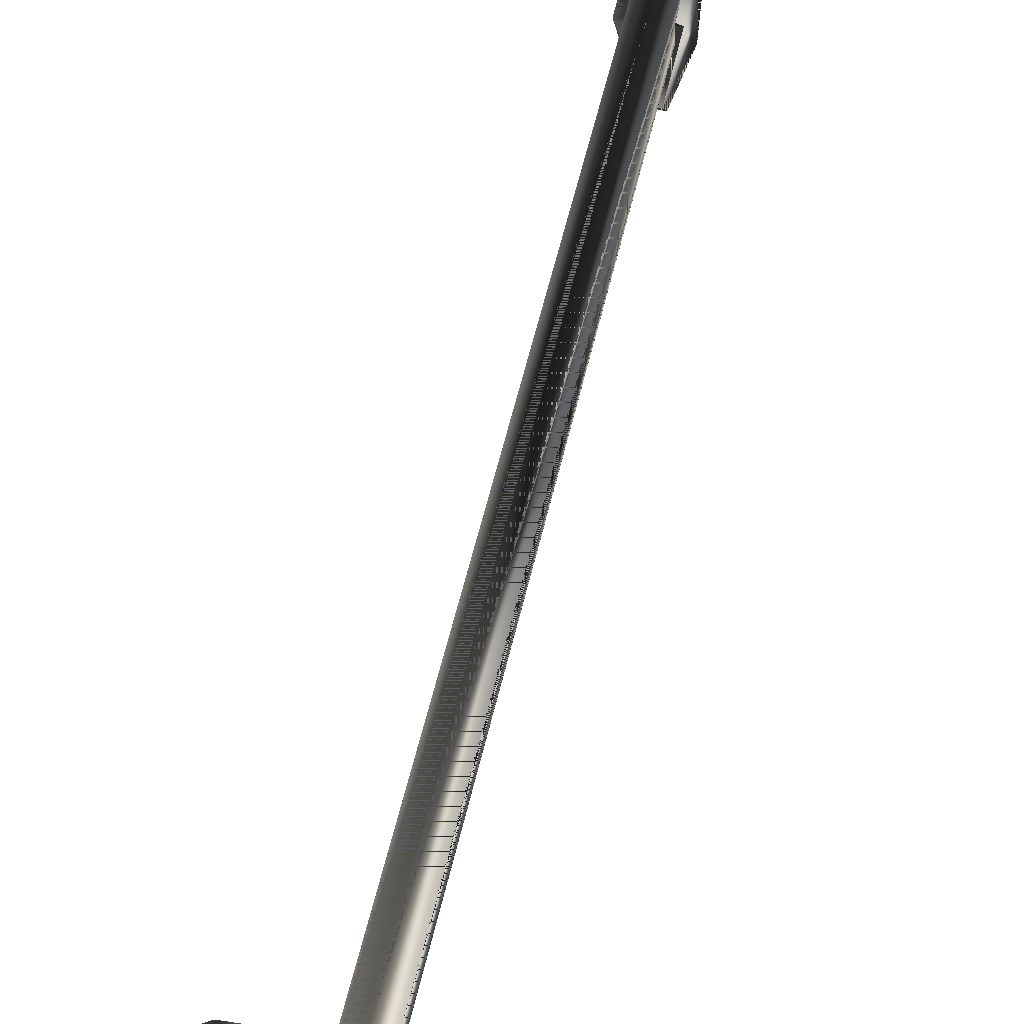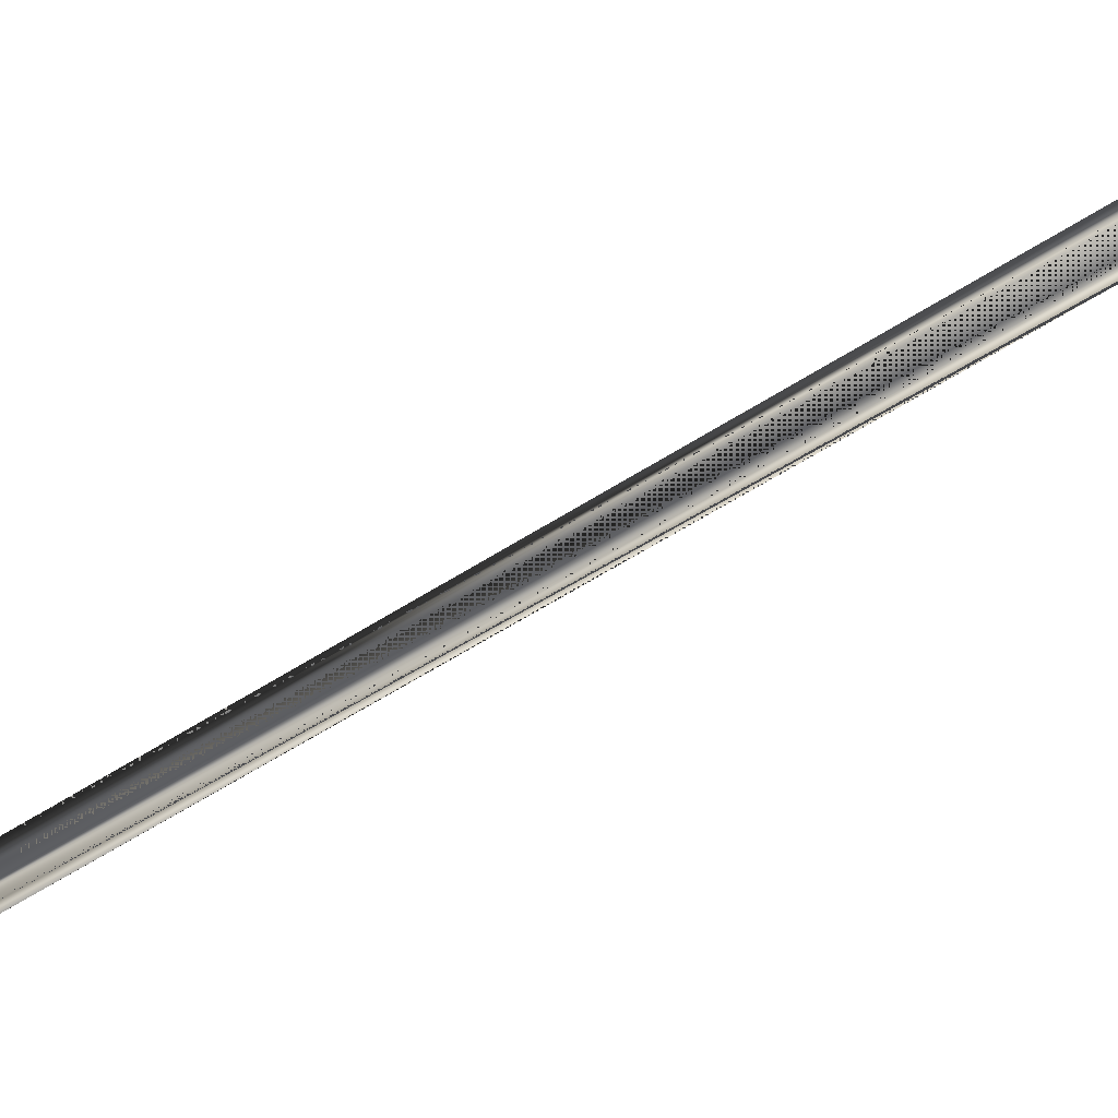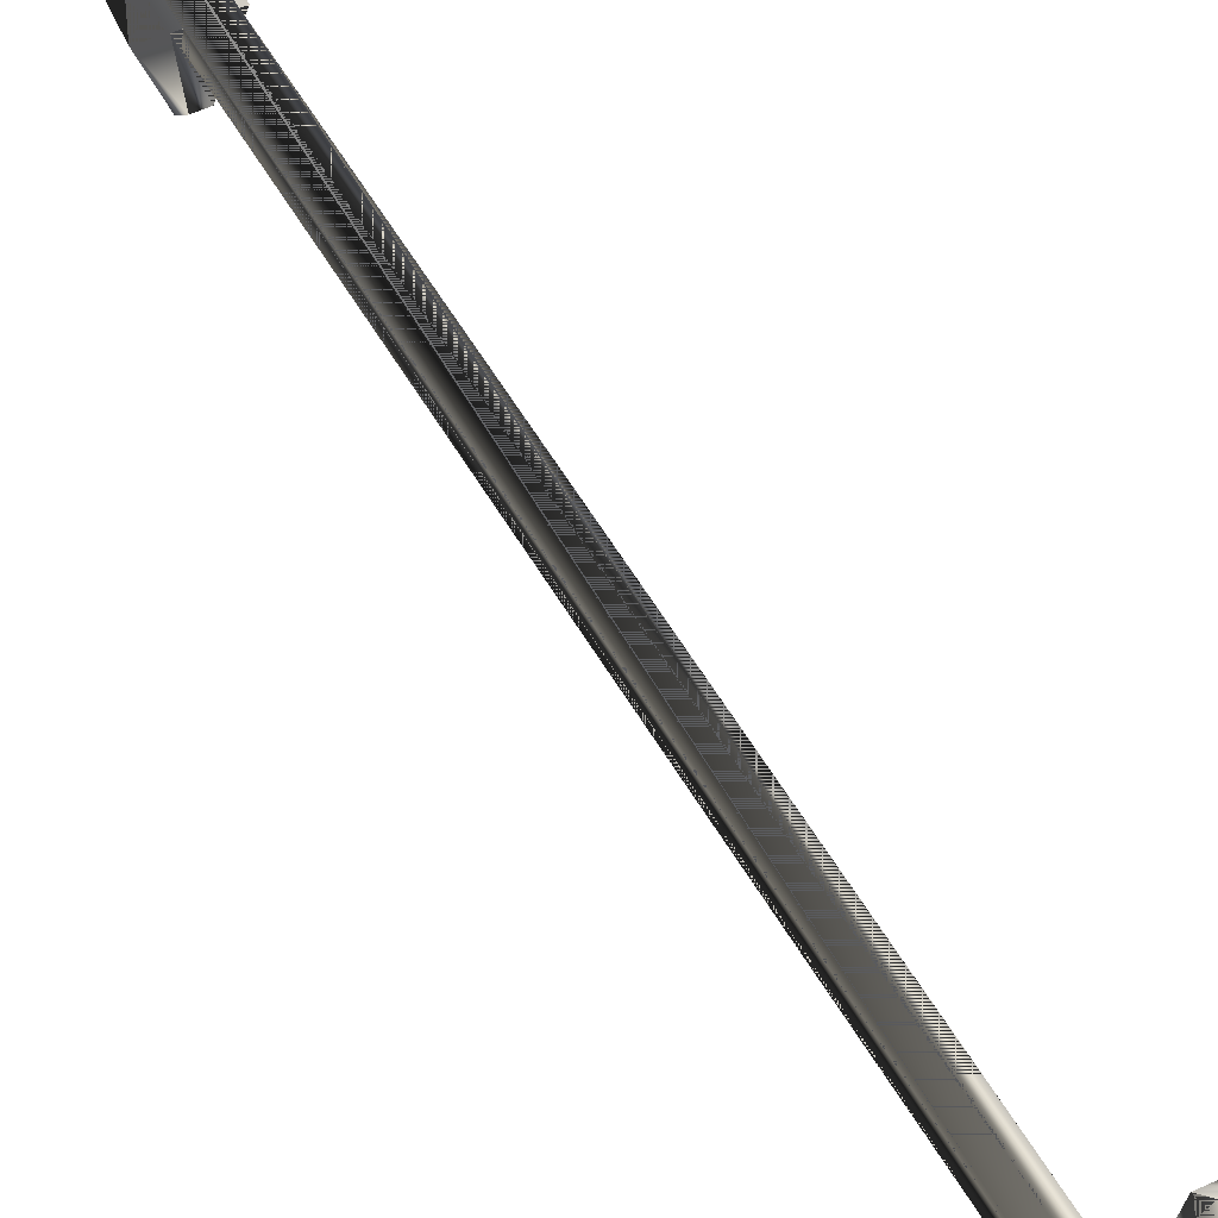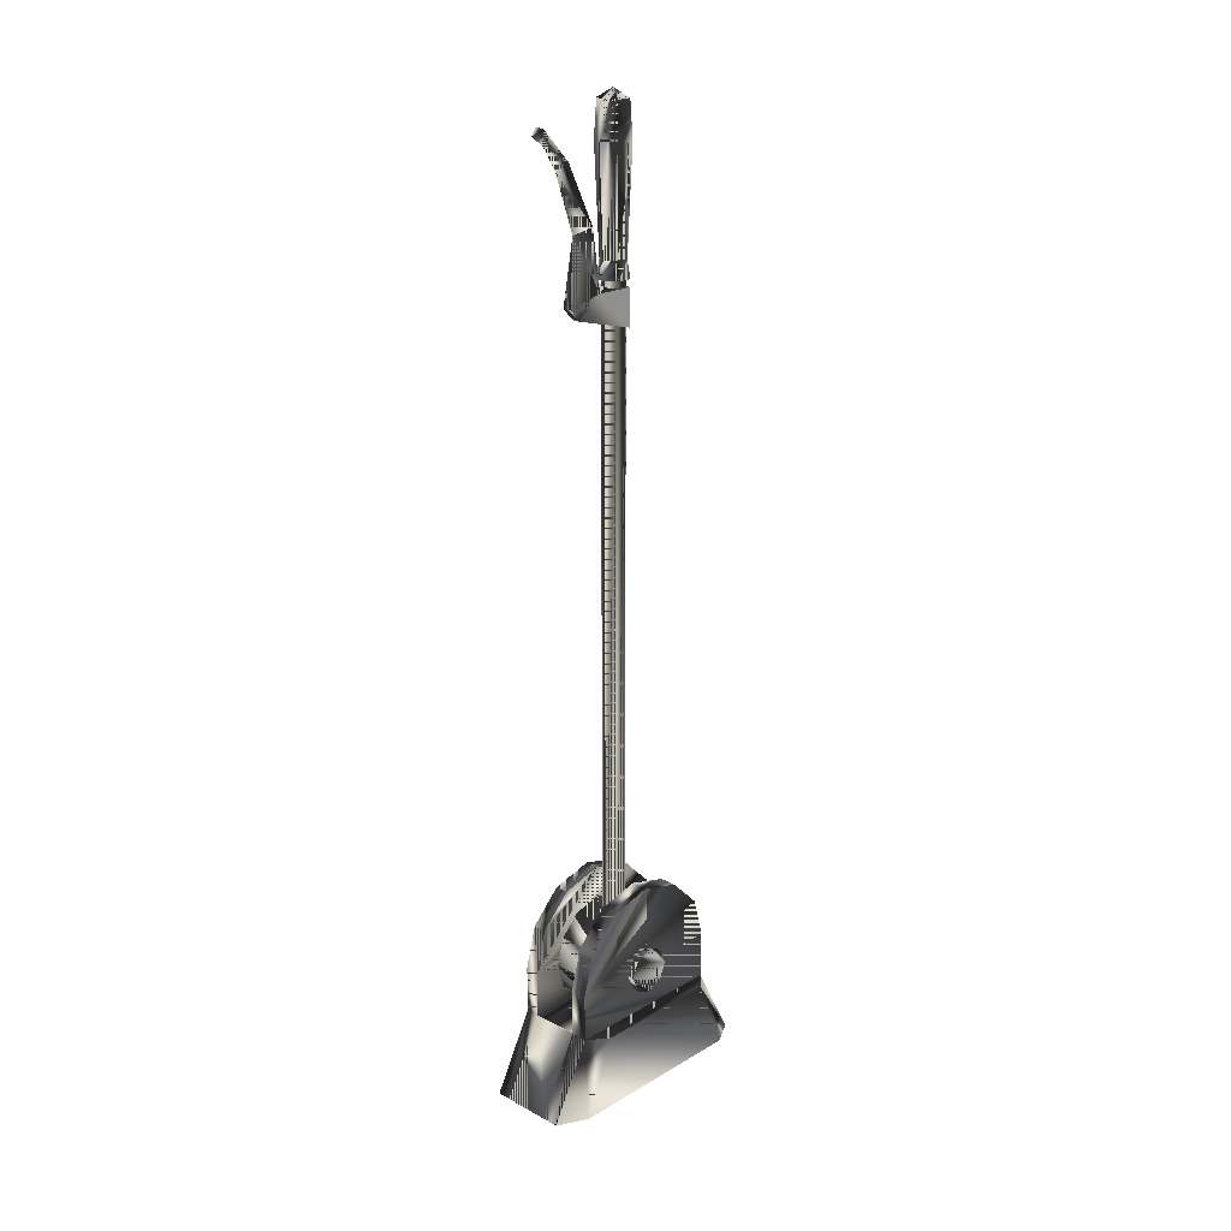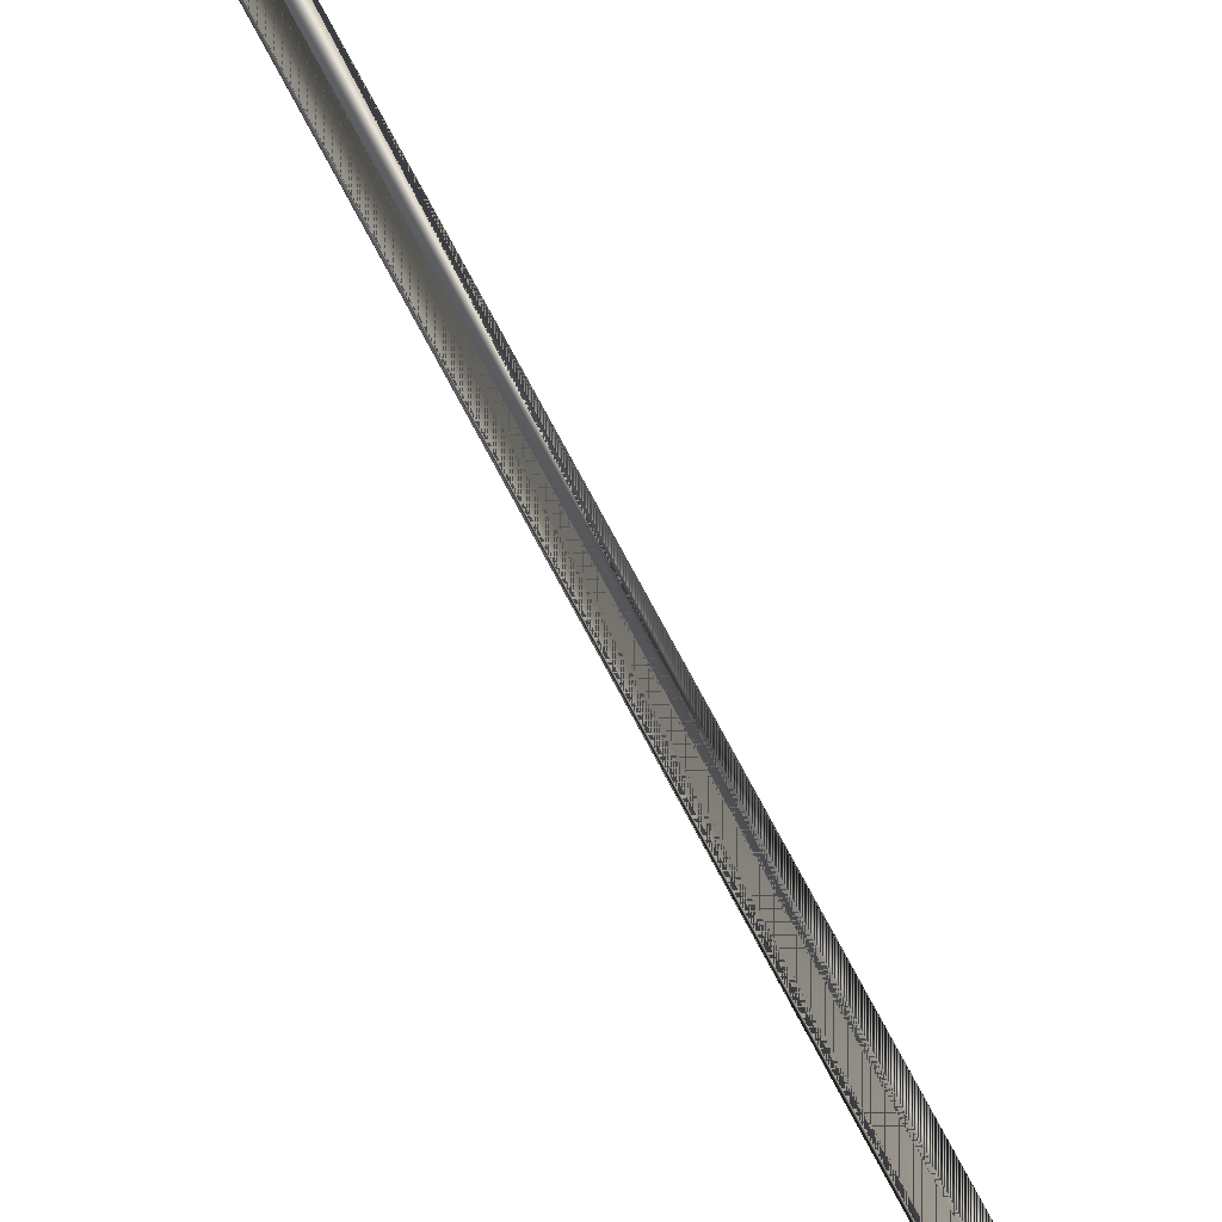
<metadata>
{"format":"obj","ext":"obj","renderer":"f3d","projection":"perspective","resolution":1024,"background":"white","views":[{"elev":43.8,"azim":10.9,"up":"+Z"},{"elev":-48.5,"azim":127.1,"up":"+Z"},{"elev":49.8,"azim":-27.8,"up":"+Z"},{"elev":20.9,"azim":-136.3,"up":"+Y"},{"elev":75.8,"azim":-28.1,"up":"+Z"}]}
</metadata>
<code>
g SM_trainswitch
v 1.965 104.5 15.36
v -0.459 102.9 11.89
v -0.459 102.9 11.89
v 1.965 99.74 20.26
v -1.718 104.5 20.4
v 1.965 99.74 20.26
v -1.718 104.5 20.4
v 1.965 104.5 15.36
v 6.036 13.24 19.73
v 6.036 16.25 16.72
v -5.935 19.26 19.73
v -5.935 16.25 16.72
v 6.036 13.24 19.73
v -5.935 19.26 19.73
v 6.036 16.25 16.72
v -5.935 16.25 16.72
v 3.403 10.58 8.739
v -2.943 10.58 8.739
v -2.943 10.58 30.72
v 3.403 10.58 30.72
v -5.177 10.58 30.72
v -5.177 10.58 8.739
v 5.229 10.58 8.739
v 5.229 10.58 30.72
v -2.943 10.58 30.72
v -2.943 10.58 8.739
v -5.177 10.58 30.72
v -5.177 10.58 8.739
v -5.177 10.58 8.739
v -2.943 10.58 8.739
v -5.177 10.58 30.72
v -2.943 10.58 30.72
v 5.229 10.58 30.72
v 5.229 10.58 8.739
v 3.403 10.58 30.72
v 3.403 10.58 8.739
v 3.403 10.58 8.739
v 5.229 10.58 8.739
v 3.403 10.58 30.72
v 5.229 10.58 30.72
v -3.282 12.73 13.46
v -3.282 12.73 25.99
v -3.282 22.61 16.11
v 4.776 19.97 25.99
v 4.776 10.08 16.11
v 4.776 19.97 13.46
v 4.776 10.08 23.34
v -3.282 22.61 23.34
v 0.1834 106 21.05
v -1.116 106 18.8
v 1.483 106 18.8
v 4.776 23.58 19.72
v -3.282 9.109 19.72
v 5.229 0.4822 3.387
v 5.229 0.4822 3.387
v -5.177 0.4822 36.07
v -5.177 0.4822 36.07
v 5.229 0.4822 36.07
v 5.229 0.4822 36.07
v -5.177 0.4822 3.387
v -5.177 0.4822 3.387
v 7.216 10.58 11.41
v 7.216 10.58 11.41
v -7.164 0.4822 32.6
v 3.403 27.85 19.73
v 3.403 27.85 19.73
v -5.177 26.37 14.21
v -5.177 26.37 14.21
v -2.943 8.79 10.79
v -2.943 8.79 10.79
v 3.403 8.79 28.66
v 3.403 8.79 28.66
v -2.943 22.33 10.17
v -2.943 22.33 10.17
v -2.943 22.33 29.28
v -2.943 22.33 29.28
v -5.177 22.33 29.28
v -5.177 22.33 29.28
v 4.776 16.35 12.49
v 4.776 16.35 26.96
v 7.216 0.4822 32.6
v 7.216 0.4822 7.261
v 5.229 26.37 25.25
v 5.229 26.37 25.25
v -7.164 10.58 11.41
v -7.164 10.58 11.41
v 5.229 22.33 10.17
v 5.229 22.33 10.17
v 6.036 19.26 19.73
v 6.036 19.26 19.73
v 6.036 16.25 22.75
v 6.036 16.25 22.75
v -5.935 16.25 22.75
v -5.935 16.25 22.75
v -5.935 13.24 19.73
v -5.935 13.24 19.73
v -1.116 22.55 20.3
v 1.483 22.55 20.3
v 0.1834 22.55 18.05
v -2.943 27.85 19.73
v -2.943 27.85 19.73
v -7.164 0.4822 7.261
v 3.403 22.33 29.28
v 3.403 22.33 29.28
v 1.932 125.7 20.56
v -1.47 125.7 18.59
v 0.2307 105.3 17.53
v 0.2307 105.3 21.62
v -1.718 104.5 15.36
v -1.718 104.5 15.36
v 0.7114 119.5 11.69
v 0.7114 119.5 11.69
v 3.403 22.33 10.17
v 3.403 22.33 10.17
v -3.282 19.97 13.46
v -3.282 16.35 26.96
v -7.164 10.58 28.45
v -7.164 10.58 28.45
v 7.216 10.58 28.45
v 7.216 10.58 28.45
v -1.718 99.74 20.26
v -1.718 99.74 20.26
v -5.177 26.37 25.25
v -5.177 26.37 25.25
v -2.943 8.79 28.66
v -2.943 8.79 28.66
v 3.403 8.79 10.79
v 3.403 8.79 10.79
v -1.54 105.3 18.55
v -1.47 125.7 20.56
v 2.002 105.3 20.6
v 1.932 125.7 18.59
v -5.177 22.33 10.17
v -5.177 22.33 10.17
v 1.965 104.5 20.4
v 1.965 104.5 20.4
v 5.229 26.37 14.21
v 5.229 26.37 14.21
v 1.176 112 15.06
v 1.176 112 15.06
v 5.229 22.33 29.28
v 5.229 22.33 29.28
v 0.1834 106 18.05
v 1.483 22.55 18.8
v -1.116 22.55 18.8
v 1.483 106 20.3
v 0.1834 22.55 21.05
v -1.116 106 20.3
v -0.9285 112 15.06
v -0.9285 112 15.06
v -1.54 105.3 20.6
v 0.2307 125.7 17.61
v 0.2307 125.7 21.54
v 6.036 18.38 21.86
v 6.036 18.38 21.86
v -5.935 18.38 17.6
v -5.935 18.38 17.6
v -5.935 14.12 21.86
v -5.935 14.12 21.86
v 6.036 14.12 17.6
v 6.036 14.12 17.6
v 4.776 22.61 23.34
v -3.282 10.08 23.34
v 4.776 9.109 19.72
v -3.282 16.35 12.49
v 4.776 22.61 16.11
v 4.776 12.73 13.46
v -3.282 23.58 19.72
v -3.282 10.08 16.11
v -3.282 19.97 25.99
v 4.776 12.73 25.99
v -2.943 26.37 14.21
v -2.943 26.37 14.21
v -2.943 26.37 25.25
v -2.943 26.37 25.25
v -5.177 27.85 19.73
v -5.177 27.85 19.73
v 3.403 26.37 25.25
v 3.403 26.37 25.25
v 3.403 26.37 14.21
v 3.403 26.37 14.21
v 5.229 27.85 19.73
v 5.229 27.85 19.73
v 0.7063 102.9 11.89
v 0.7063 102.9 11.89
v 0.1237 111.2 12.86
v 0.1237 111.2 12.86
v 6.036 18.38 17.6
v 6.036 18.38 17.6
v -5.935 18.38 21.86
v -5.935 18.38 21.86
v 6.036 14.12 21.86
v 6.036 14.12 21.86
v -5.935 14.12 17.6
v -5.935 14.12 17.6
v 1.671 107.6 18.75
v -5.177 16.81 30.76
v -5.177 16.81 30.76
v -2.943 16.81 8.694
v -2.943 16.81 8.694
v 0.7063 101.4 13.38
v 0.7063 101.4 13.38
v 0.2307 126.9 19.58
v 3.403 16.81 30.76
v 3.403 16.81 30.76
v 5.229 16.81 8.694
v 5.229 16.81 8.694
v -2.943 16.81 30.76
v -2.943 16.81 30.76
v -5.177 16.81 8.694
v -5.177 16.81 8.694
v 0.1237 118.5 10.24
v 3.403 16.81 8.694
v 3.403 16.81 8.694
v 5.229 16.81 30.76
v 5.229 16.81 30.76
v -0.4641 119.5 11.69
v -0.4641 119.5 11.69
v 2.002 105.3 18.55
v 0.1237 122.7 6.636
v 0.1237 122.7 6.636
v -0.4641 123.5 7.878
v -0.4641 123.5 7.878
v 0.7114 123.5 7.878
v 0.7114 123.5 7.878
v 2.193 121.1 18.44
v 0.2307 121.1 17.31
v 0.2307 107.6 17.91
v -1.731 121.1 18.44
v -1.209 107.6 18.75
v -1.731 121.1 20.71
v -1.209 107.6 20.41
v 0.2307 121.1 21.84
v 0.2307 107.6 21.24
v 2.193 121.1 20.71
v 1.671 107.6 20.41
v -0.459 101.4 13.38
v -0.459 101.4 13.38
v 0.1237 121.5 8.332
v -2.943 0.4822 36.07
v -2.943 0.4822 36.07
v -2.943 0.4822 3.387
v -2.943 0.4822 3.387
v 3.403 0.4822 3.387
v 3.403 0.4822 3.387
v 3.403 0.4822 36.07
v 3.403 0.4822 36.07
f 198 31 32
f 247 39 32
f 240 243 245
f 6 201 1
f 157 14 90
f 66 179 84
f 66 84 183
f 37 244 242
f 186 212 139
f 242 30 37
f 198 32 209
f 6 1 135
f 122 109 237
f 39 247 59
f 159 96 13
f 159 13 193
f 246 55 58
f 72 128 70
f 70 126 72
f 96 161 13
f 42 47 171
f 116 42 171
f 115 43 166
f 169 167 45
f 53 169 45
f 43 52 166
f 53 45 164
f 43 168 52
f 98 144 51
f 48 44 162
f 42 163 47
f 244 37 38
f 63 82 55
f 118 86 64
f 31 241 32
f 120 81 63
f 39 59 40
f 60 29 30
f 64 102 61
f 55 34 63
f 119 62 23
f 61 56 64
f 118 64 56
f 35 213 36
f 37 214 207
f 27 210 28
f 29 211 200
f 17 18 70
f 125 69 26
f 127 71 35
f 19 20 72
f 25 26 199
f 29 200 30
f 68 101 173
f 208 25 199
f 68 177 101
f 197 210 27
f 165 46 79
f 170 80 44
f 81 82 63
f 33 58 81
f 58 55 82
f 82 81 58
f 215 33 206
f 205 40 216
f 64 86 102
f 21 22 85
f 33 34 206
f 37 207 38
f 157 90 189
f 192 9 10
f 91 188 89
f 14 155 90
f 93 11 156
f 14 191 155
f 96 195 161
f 158 12 95
f 97 49 148
f 144 143 51
f 97 147 49
f 147 146 49
f 99 145 50
f 174 75 199
f 124 76 175
f 28 61 102
f 102 86 28
f 204 213 35
f 205 39 40
f 236 196 226
f 227 226 196
f 230 232 231
f 235 233 234
f 122 5 109
f 110 136 8
f 186 149 212
f 218 150 140
f 65 213 178
f 114 181 138
f 41 165 79
f 48 170 44
f 85 117 21
f 56 27 118
f 23 24 119
f 81 120 33
f 121 202 4
f 5 122 6
f 123 210 77
f 124 78 76
f 72 126 19
f 26 25 125
f 70 128 17
f 35 36 127
f 107 108 129
f 228 230 229
f 132 152 203
f 231 229 230
f 107 131 108
f 234 236 235
f 226 235 236
f 105 132 203
f 67 133 176
f 134 68 173
f 110 7 136
f 5 6 135
f 182 83 206
f 114 138 88
f 186 139 1
f 150 8 140
f 83 141 206
f 179 142 84
f 99 50 143
f 144 99 143
f 145 97 148
f 98 51 146
f 147 98 146
f 145 148 50
f 150 110 8
f 186 109 149
f 129 108 151
f 232 234 233
f 229 227 228
f 152 106 203
f 106 130 203
f 233 231 232
f 191 92 155
f 91 89 154
f 16 157 189
f 93 156 12
f 93 12 158
f 94 159 193
f 195 15 161
f 9 160 10
f 168 162 52
f 163 53 164
f 163 164 47
f 165 115 46
f 115 166 46
f 41 79 167
f 168 48 162
f 169 41 167
f 170 116 80
f 116 171 80
f 172 100 73
f 134 173 74
f 100 174 199
f 177 175 101
f 176 210 123
f 177 124 175
f 178 213 103
f 179 104 142
f 180 113 65
f 181 66 183
f 137 182 87
f 181 183 138
f 121 238 202
f 184 186 1
f 3 187 185
f 2 109 186
f 91 10 188
f 16 189 15
f 93 190 11
f 191 94 92
f 91 192 10
f 94 193 92
f 95 12 194
f 195 16 15
f 131 219 196
f 196 228 227
f 77 210 197
f 78 198 209
f 100 199 73
f 211 74 200
f 238 185 202
f 201 184 1
f 130 153 203
f 153 105 203
f 103 213 204
f 104 205 216
f 182 206 87
f 214 88 207
f 75 208 199
f 78 209 76
f 176 133 210
f 211 134 74
f 212 149 217
f 212 111 139
f 65 113 213
f 214 114 88
f 141 215 206
f 104 216 142
f 218 140 112
f 212 217 239
f 107 219 131
f 219 228 196
f 223 112 225
f 212 239 111
f 223 218 112
f 239 217 222
f 239 224 111
f 221 223 225
f 152 132 226
f 235 226 132
f 226 227 152
f 106 152 227
f 219 107 228
f 107 230 228
f 227 229 106
f 130 106 229
f 129 232 230
f 107 129 230
f 153 130 231
f 229 231 130
f 151 234 232
f 129 151 232
f 105 153 233
f 231 233 153
f 108 236 234
f 151 108 234
f 132 105 235
f 233 235 105
f 131 196 236
f 108 131 236
f 237 109 2
f 238 3 185
f 239 220 224
f 239 222 220
f 56 243 240
f 31 57 241
f 60 30 242
f 56 61 243
f 244 38 54
f 246 245 55
f 245 246 240
f 32 241 247
f 32 31 198
f 32 39 247
f 245 243 240
f 1 201 6
f 90 14 157
f 84 179 66
f 183 84 66
f 242 244 37
f 139 212 186
f 37 30 242
f 209 32 198
f 135 1 6
f 237 109 122
f 59 247 39
f 13 96 159
f 193 13 159
f 58 55 246
f 70 128 72
f 72 126 70
f 13 161 96
f 171 47 42
f 171 42 116
f 166 43 115
f 45 167 169
f 45 169 53
f 166 52 43
f 164 45 53
f 52 168 43
f 51 144 98
f 162 44 48
f 47 163 42
f 38 37 244
f 55 82 63
f 64 86 118
f 32 241 31
f 63 81 120
f 40 59 39
f 30 29 60
f 61 102 64
f 63 34 55
f 23 62 119
f 64 56 61
f 56 64 118
f 36 213 35
f 207 214 37
f 28 210 27
f 200 211 29
f 70 18 17
f 26 69 125
f 35 71 127
f 72 20 19
f 199 26 25
f 30 200 29
f 173 101 68
f 199 25 208
f 101 177 68
f 27 210 197
f 79 46 165
f 44 80 170
f 63 82 81
f 81 58 33
f 82 55 58
f 58 81 82
f 206 33 215
f 216 40 205
f 102 86 64
f 85 22 21
f 206 34 33
f 38 207 37
f 189 90 157
f 10 9 192
f 89 188 91
f 90 155 14
f 156 11 93
f 155 191 14
f 161 195 96
f 95 12 158
f 148 49 97
f 51 143 144
f 49 147 97
f 49 146 147
f 50 145 99
f 199 75 174
f 175 76 124
f 102 61 28
f 28 86 102
f 35 213 204
f 40 39 205
f 226 196 236
f 196 226 227
f 231 232 230
f 234 233 235
f 109 5 122
f 8 136 110
f 212 149 186
f 140 150 218
f 178 213 65
f 138 181 114
f 79 165 41
f 44 170 48
f 21 117 85
f 118 27 56
f 119 24 23
f 33 120 81
f 4 202 121
f 6 122 5
f 77 210 123
f 76 78 124
f 19 126 72
f 125 25 26
f 17 128 70
f 127 36 35
f 129 108 107
f 229 230 228
f 203 152 132
f 230 229 231
f 108 131 107
f 235 236 234
f 236 235 226
f 203 132 105
f 176 133 67
f 173 68 134
f 136 7 110
f 135 6 5
f 206 83 182
f 88 138 114
f 1 139 186
f 140 8 150
f 206 141 83
f 84 142 179
f 143 50 99
f 143 99 144
f 148 97 145
f 146 51 98
f 146 98 147
f 50 148 145
f 8 110 150
f 149 109 186
f 151 108 129
f 233 234 232
f 228 227 229
f 203 106 152
f 203 130 106
f 232 231 233
f 155 92 191
f 154 89 91
f 189 157 16
f 12 156 93
f 158 12 93
f 193 159 94
f 161 15 195
f 10 160 9
f 52 162 168
f 164 53 163
f 47 164 163
f 46 115 165
f 46 166 115
f 167 79 41
f 162 48 168
f 167 41 169
f 80 116 170
f 80 171 116
f 73 100 172
f 74 173 134
f 199 174 100
f 101 175 177
f 123 210 176
f 175 124 177
f 103 213 178
f 142 104 179
f 65 113 180
f 183 66 181
f 87 182 137
f 138 183 181
f 202 238 121
f 1 186 184
f 185 187 3
f 186 109 2
f 188 10 91
f 15 189 16
f 11 190 93
f 92 94 191
f 10 192 91
f 92 193 94
f 194 12 95
f 15 16 195
f 196 219 131
f 227 228 196
f 197 210 77
f 209 198 78
f 73 199 100
f 200 74 211
f 202 185 238
f 1 184 201
f 203 153 130
f 203 105 153
f 204 213 103
f 216 205 104
f 87 206 182
f 207 88 214
f 199 208 75
f 76 209 78
f 210 133 176
f 74 134 211
f 217 149 212
f 139 111 212
f 213 113 65
f 88 114 214
f 206 215 141
f 142 216 104
f 112 140 218
f 239 217 212
f 131 219 107
f 196 228 219
f 225 112 223
f 111 239 212
f 112 218 223
f 222 217 239
f 111 224 239
f 225 223 221
f 226 132 152
f 132 226 235
f 152 227 226
f 227 152 106
f 228 107 219
f 228 230 107
f 106 229 227
f 229 106 130
f 230 232 129
f 230 129 107
f 231 130 153
f 130 231 229
f 232 234 151
f 232 151 129
f 233 153 105
f 153 233 231
f 234 236 108
f 234 108 151
f 235 105 132
f 105 235 233
f 236 196 131
f 236 131 108
f 2 109 237
f 185 3 238
f 224 220 239
f 220 222 239
f 240 243 56
f 241 57 31
f 242 30 60
f 243 61 56
f 54 38 244
f 55 245 246
f 240 246 245
f 247 241 32

</code>
